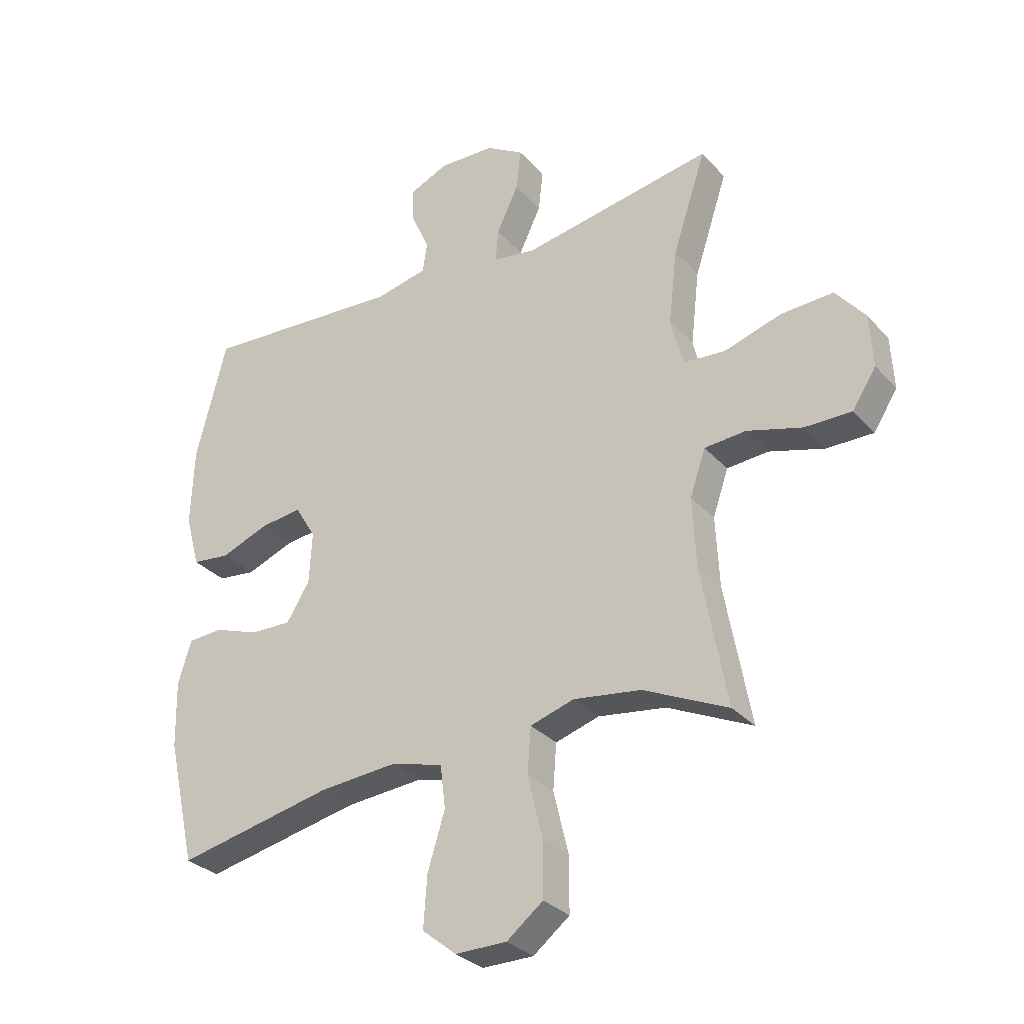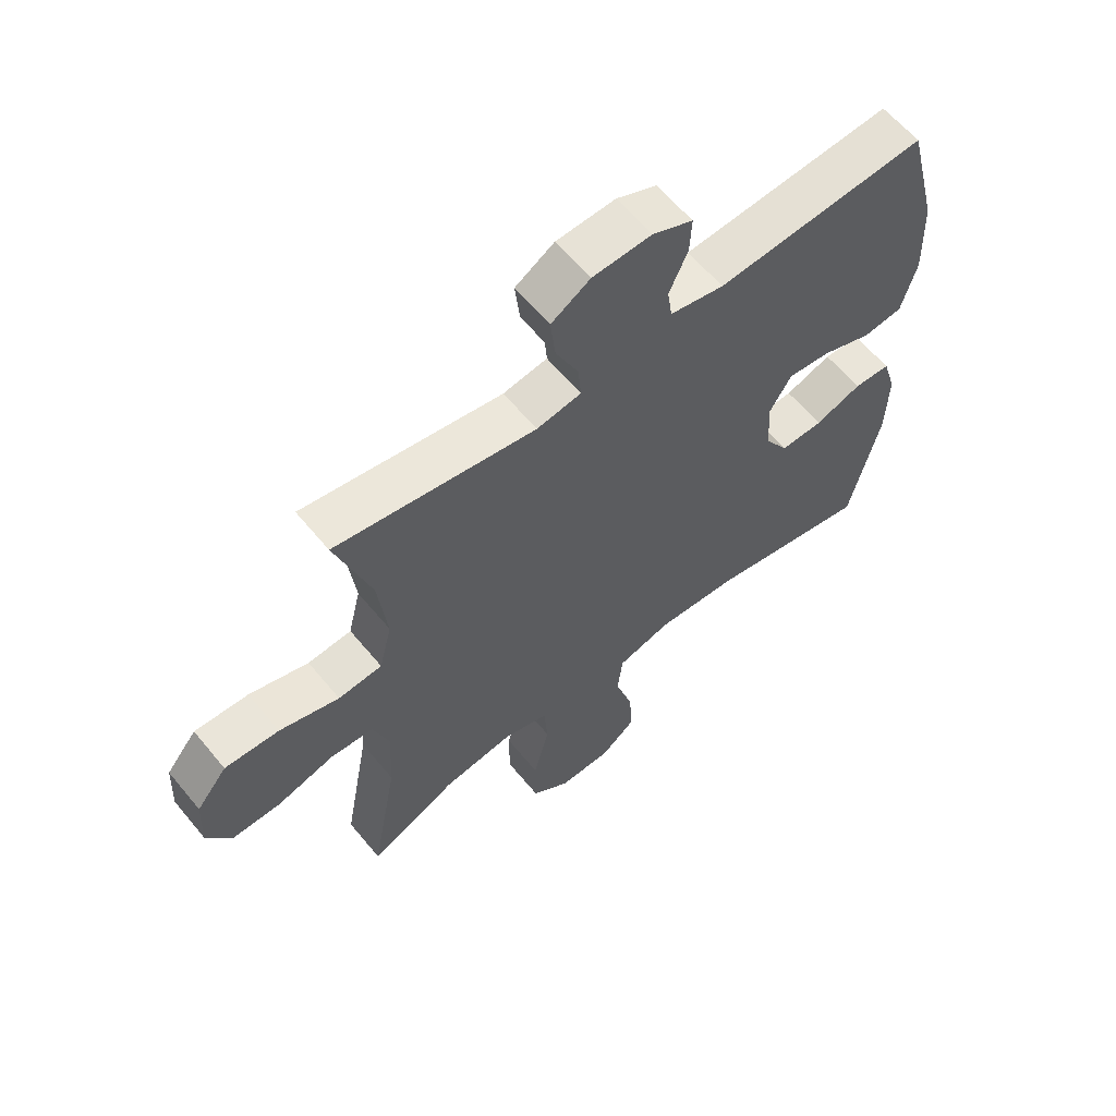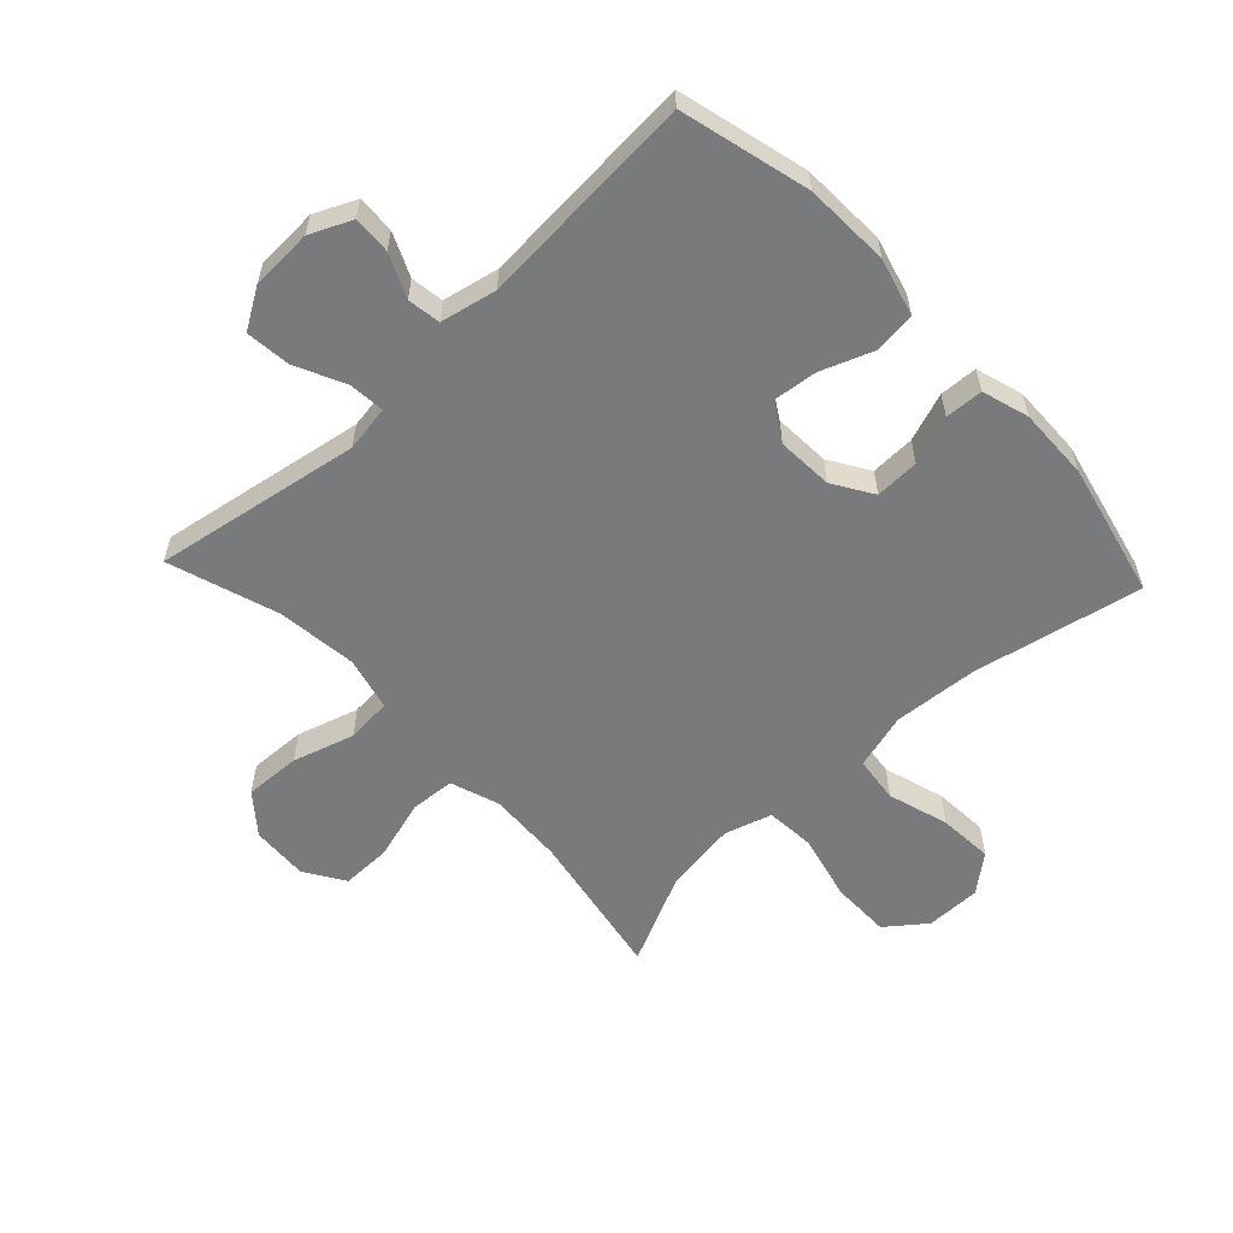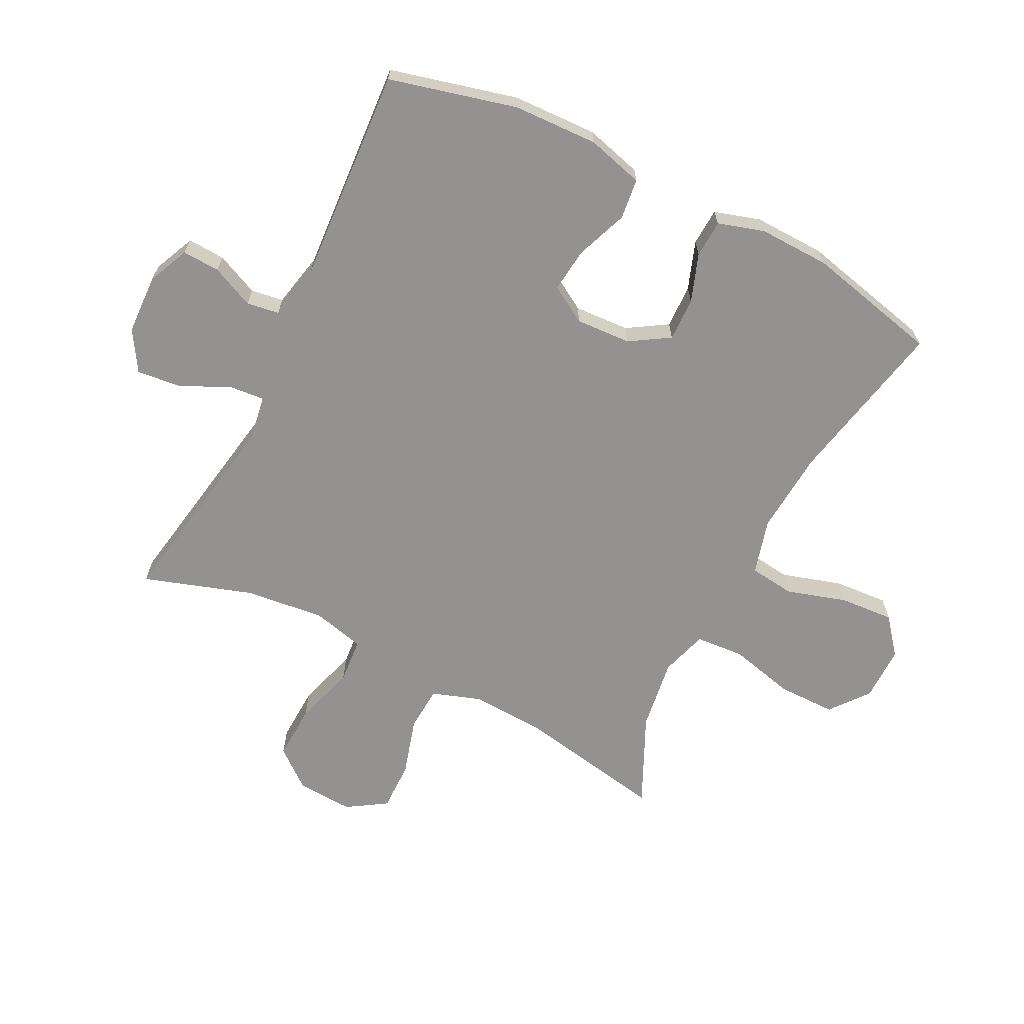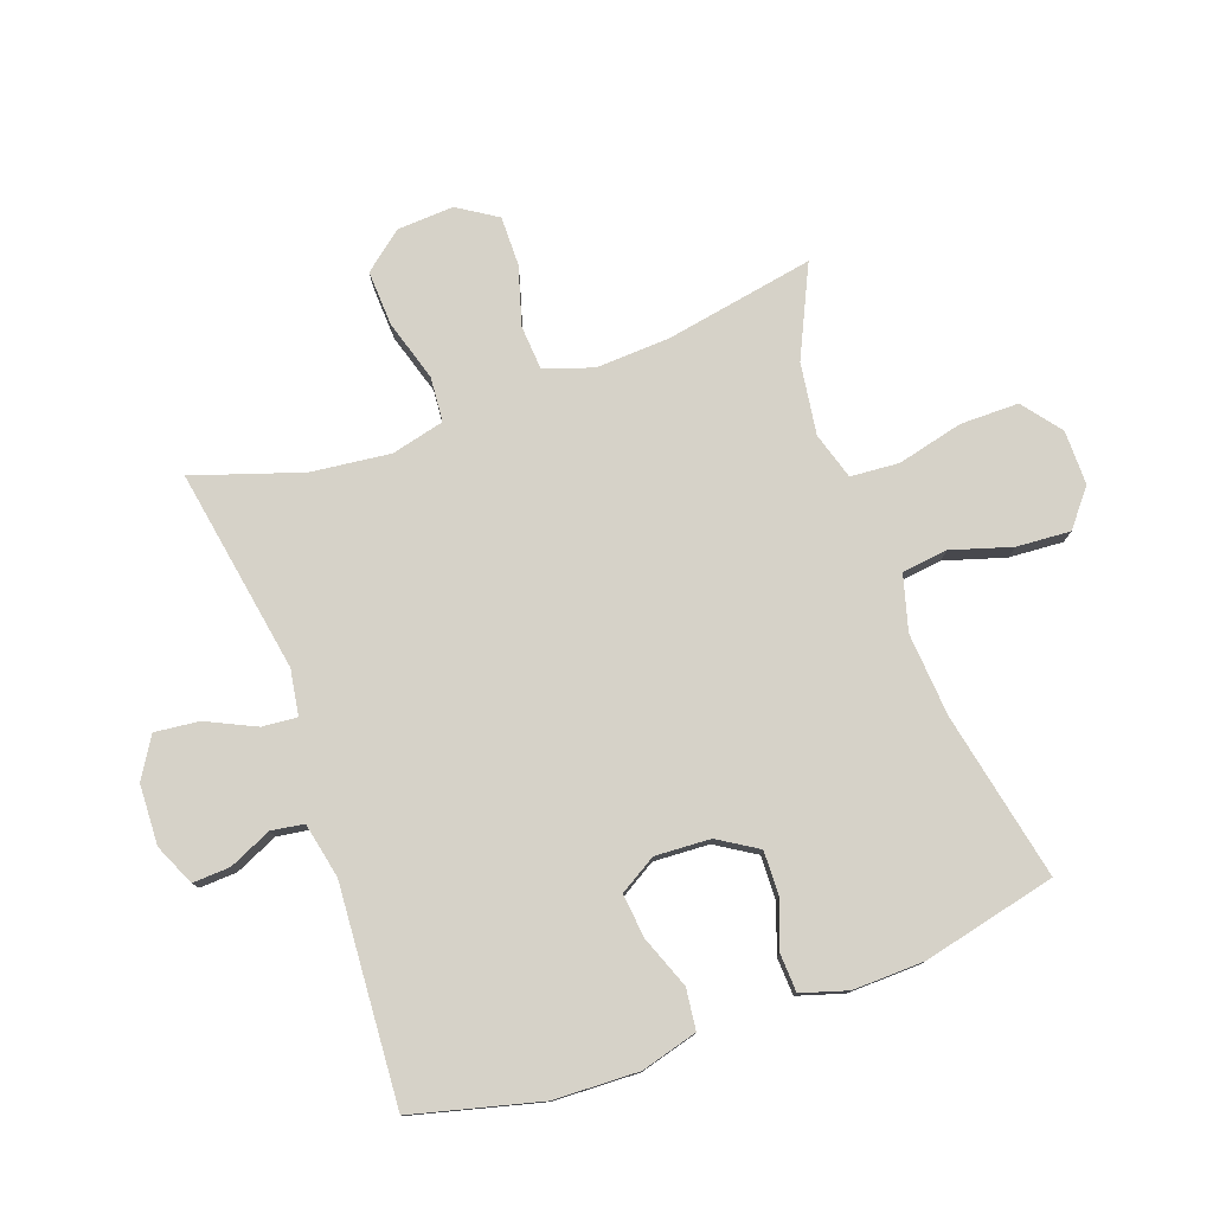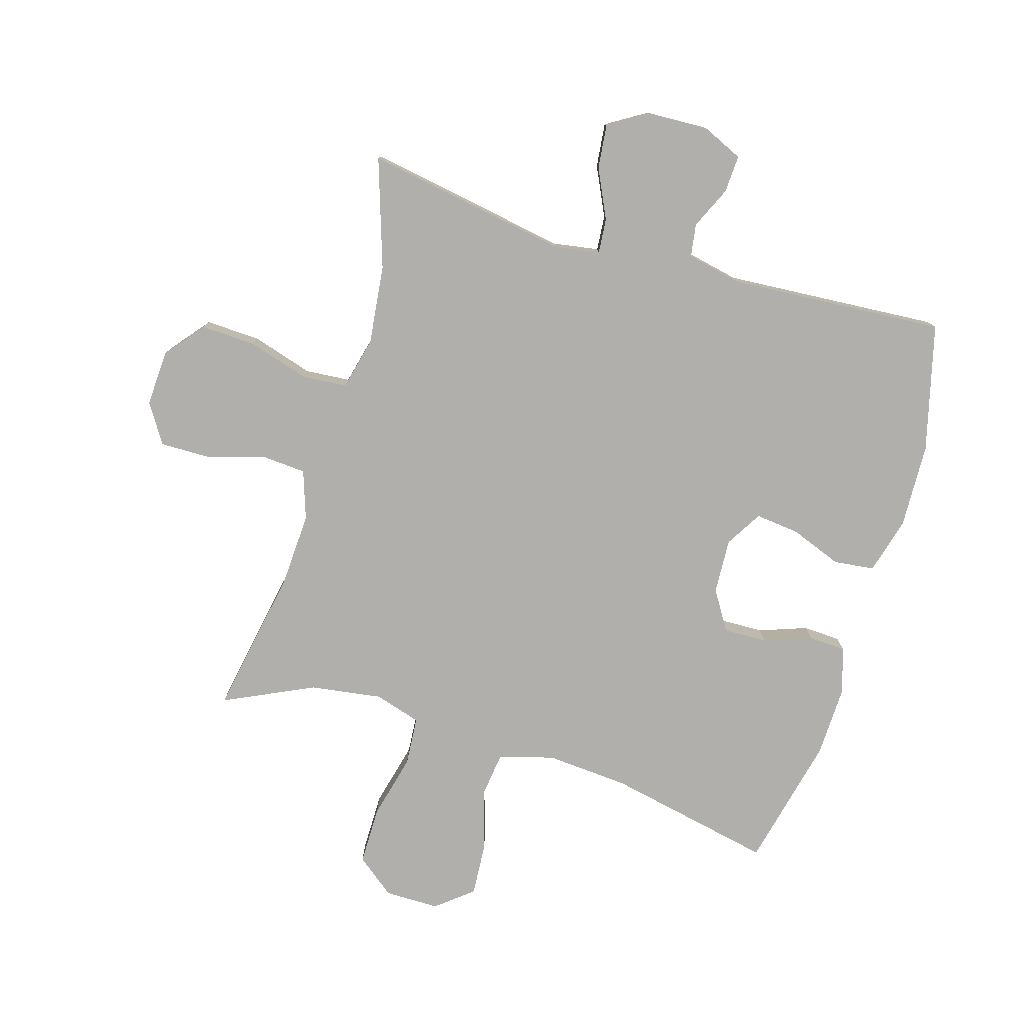
<metadata>
{"format":"obj","ext":"obj","renderer":"f3d","projection":"perspective","resolution":1024,"background":"white","views":[{"elev":-30.8,"azim":-146.2,"up":"+Z"},{"elev":61.3,"azim":-39.4,"up":"+Z"},{"elev":-58.0,"azim":43.2,"up":"+Y"},{"elev":-66.4,"azim":63.2,"up":"+Y"},{"elev":78.0,"azim":70.2,"up":"+Y"},{"elev":-78.3,"azim":-16.7,"up":"+Y"}]}
</metadata>
<code>
v -0.5 0.07 0.5
v -0.168 0.07 0.443
v -0.094 0.07 0.455
v -0.099 0.07 0.512
v -0.137 0.07 0.592
v -0.145 0.07 0.664
v -0.08 0.07 0.704
v 0.018 0.07 0.708
v 0.085 0.07 0.678
v 0.082 0.07 0.617
v 0.051 0.07 0.548
v 0.059 0.07 0.495
v 0.149 0.07 0.476
v 0.5 0.07 0.5
v 0.553 0.07 0.293
v 0.558 0.07 0.155
v 0.533 0.07 0.063
v 0.467 0.07 0.055
v 0.383 0.07 0.087
v 0.311 0.07 0.095
v 0.275 0.07 0.035
v 0.28 0.07 -0.055
v 0.32 0.07 -0.119
v 0.391 0.07 -0.117
v 0.469 0.07 -0.089
v 0.53 0.07 -0.092
v 0.553 0.07 -0.167
v 0.55 0.07 -0.283
v 0.5 0.07 -0.5
v 0.228 0.07 -0.444
v 0.093 0.07 -0.434
v 0.003 0.07 -0.459
v -0.006 0.07 -0.533
v 0.024 0.07 -0.631
v 0.03 0.07 -0.719
v -0.029 0.07 -0.767
v -0.118 0.07 -0.767
v -0.181 0.07 -0.718
v -0.181 0.07 -0.623
v -0.155 0.07 -0.516
v -0.161 0.07 -0.437
v -0.237 0.07 -0.414
v -0.354 0.07 -0.431
v -0.5 0.07 -0.5
v -0.456 0.07 -0.258
v -0.45 0.07 -0.137
v -0.477 0.07 -0.058
v -0.549 0.07 -0.053
v -0.644 0.07 -0.081
v -0.725 0.07 -0.082
v -0.766 0.07 -0.018
v -0.761 0.07 0.074
v -0.71 0.07 0.137
v -0.62 0.07 0.133
v -0.521 0.07 0.103
v -0.448 0.07 0.109
v -0.427 0.07 0.195
v -0.442 0.07 0.324
v -0.5 0 0.5
v -0.168 0 0.443
v -0.094 0 0.455
v -0.099 0 0.512
v -0.137 0 0.592
v -0.145 0 0.664
v -0.08 0 0.704
v 0.018 0 0.708
v 0.085 0 0.678
v 0.082 0 0.617
v 0.051 0 0.548
v 0.059 0 0.495
v 0.149 0 0.476
v 0.5 0 0.5
v 0.553 0 0.293
v 0.558 0 0.155
v 0.533 0 0.063
v 0.467 0 0.055
v 0.383 0 0.087
v 0.311 0 0.095
v 0.275 0 0.035
v 0.28 0 -0.055
v 0.32 0 -0.119
v 0.391 0 -0.117
v 0.469 0 -0.089
v 0.53 0 -0.092
v 0.553 0 -0.167
v 0.55 0 -0.283
v 0.5 0 -0.5
v 0.228 0 -0.444
v 0.093 0 -0.434
v 0.003 0 -0.459
v -0.006 0 -0.533
v 0.024 0 -0.631
v 0.03 0 -0.719
v -0.029 0 -0.767
v -0.118 0 -0.767
v -0.181 0 -0.718
v -0.181 0 -0.623
v -0.155 0 -0.516
v -0.161 0 -0.437
v -0.237 0 -0.414
v -0.354 0 -0.431
v -0.5 0 -0.5
v -0.456 0 -0.258
v -0.45 0 -0.137
v -0.477 0 -0.058
v -0.549 0 -0.053
v -0.644 0 -0.081
v -0.725 0 -0.082
v -0.766 0 -0.018
v -0.761 0 0.074
v -0.71 0 0.137
v -0.62 0 0.133
v -0.521 0 0.103
v -0.448 0 0.109
v -0.427 0 0.195
v -0.442 0 0.324
f 53 54 55
f 52 53 55
f 51 52 55
f 50 51 55
f 49 50 55
f 48 49 55
f 47 48 55 56
f 46 47 56 57
f 43 44 45
f 45 46 57
f 43 45 57
f 42 43 57
f 38 39 40
f 37 38 40
f 36 37 40
f 35 36 40
f 34 35 40
f 33 34 40
f 32 33 40 41
f 42 57 58
f 41 42 58
f 32 41 58
f 31 32 58
f 28 29 30
f 27 28 30
f 26 27 30
f 25 26 30
f 24 25 30
f 17 18 19
f 16 17 19
f 15 16 19
f 14 15 19
f 13 14 19
f 12 13 19 20
f 9 10 11
f 8 9 11
f 7 8 11
f 6 7 11
f 5 6 11
f 4 5 11
f 3 4 11 12
f 58 1 2
f 31 58 2
f 30 31 2
f 23 24 30
f 30 2 3
f 23 30 3
f 22 23 3
f 3 12 20 21
f 3 21 22
f 113 112 111
f 113 111 110
f 113 110 109
f 113 109 108
f 113 108 107
f 113 107 106
f 114 113 106 105
f 115 114 105 104
f 103 102 101
f 115 104 103
f 115 103 101
f 115 101 100
f 98 97 96
f 98 96 95
f 98 95 94
f 98 94 93
f 98 93 92
f 98 92 91
f 99 98 91 90
f 116 115 100
f 116 100 99
f 116 99 90
f 116 90 89
f 88 87 86
f 88 86 85
f 88 85 84
f 88 84 83
f 88 83 82
f 77 76 75
f 77 75 74
f 77 74 73
f 77 73 72
f 77 72 71
f 78 77 71 70
f 69 68 67
f 69 67 66
f 69 66 65
f 69 65 64
f 69 64 63
f 69 63 62
f 70 69 62 61
f 60 59 116
f 60 116 89
f 60 89 88
f 88 82 81
f 61 60 88
f 61 88 81
f 61 81 80
f 79 78 70 61
f 80 79 61
f 1 59 60 2
f 2 60 61 3
f 3 61 62 4
f 4 62 63 5
f 5 63 64 6
f 6 64 65 7
f 7 65 66 8
f 8 66 67 9
f 9 67 68 10
f 10 68 69 11
f 11 69 70 12
f 12 70 71 13
f 13 71 72 14
f 14 72 73 15
f 15 73 74 16
f 16 74 75 17
f 17 75 76 18
f 18 76 77 19
f 19 77 78 20
f 20 78 79 21
f 21 79 80 22
f 22 80 81 23
f 23 81 82 24
f 24 82 83 25
f 25 83 84 26
f 26 84 85 27
f 27 85 86 28
f 28 86 87 29
f 29 87 88 30
f 30 88 89 31
f 31 89 90 32
f 32 90 91 33
f 33 91 92 34
f 34 92 93 35
f 35 93 94 36
f 36 94 95 37
f 37 95 96 38
f 38 96 97 39
f 39 97 98 40
f 40 98 99 41
f 41 99 100 42
f 42 100 101 43
f 43 101 102 44
f 44 102 103 45
f 45 103 104 46
f 46 104 105 47
f 47 105 106 48
f 48 106 107 49
f 49 107 108 50
f 50 108 109 51
f 51 109 110 52
f 52 110 111 53
f 53 111 112 54
f 54 112 113 55
f 55 113 114 56
f 56 114 115 57
f 57 115 116 58
f 58 116 59 1

</code>
